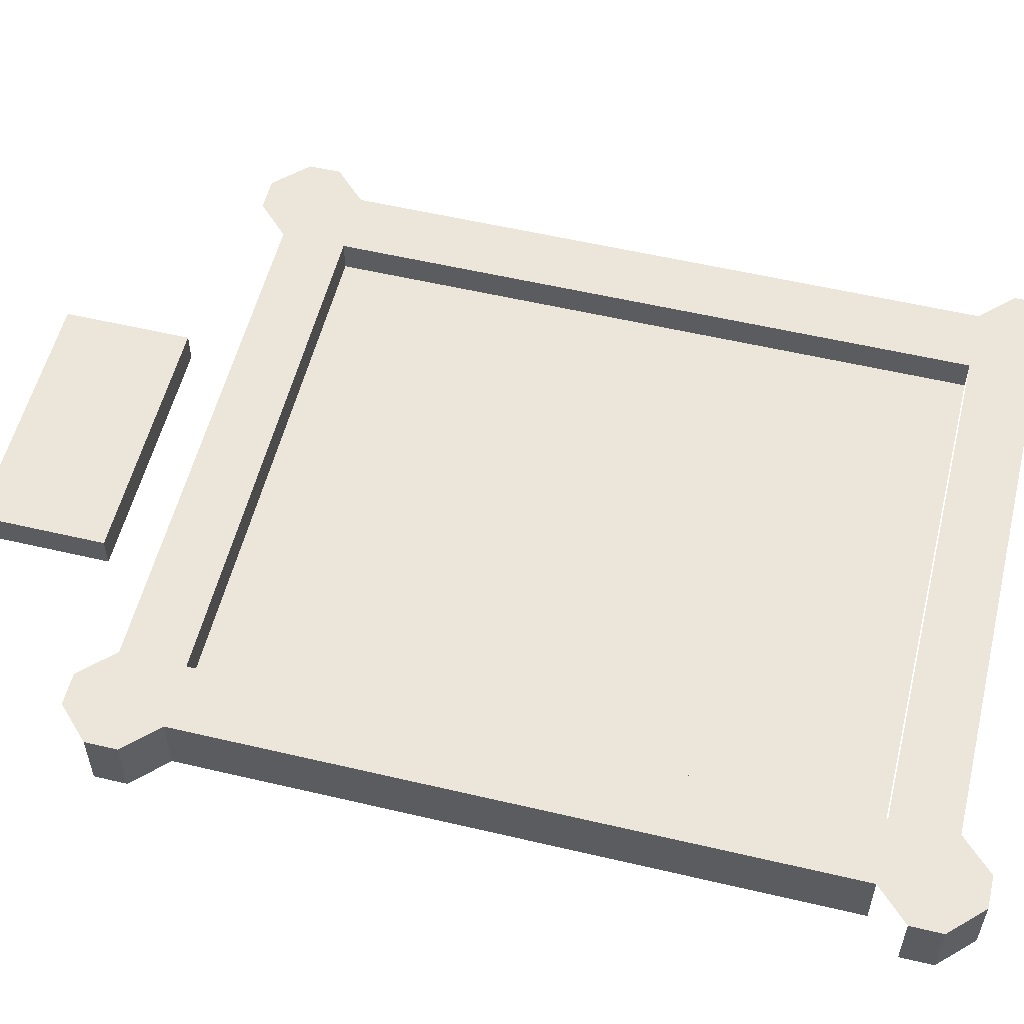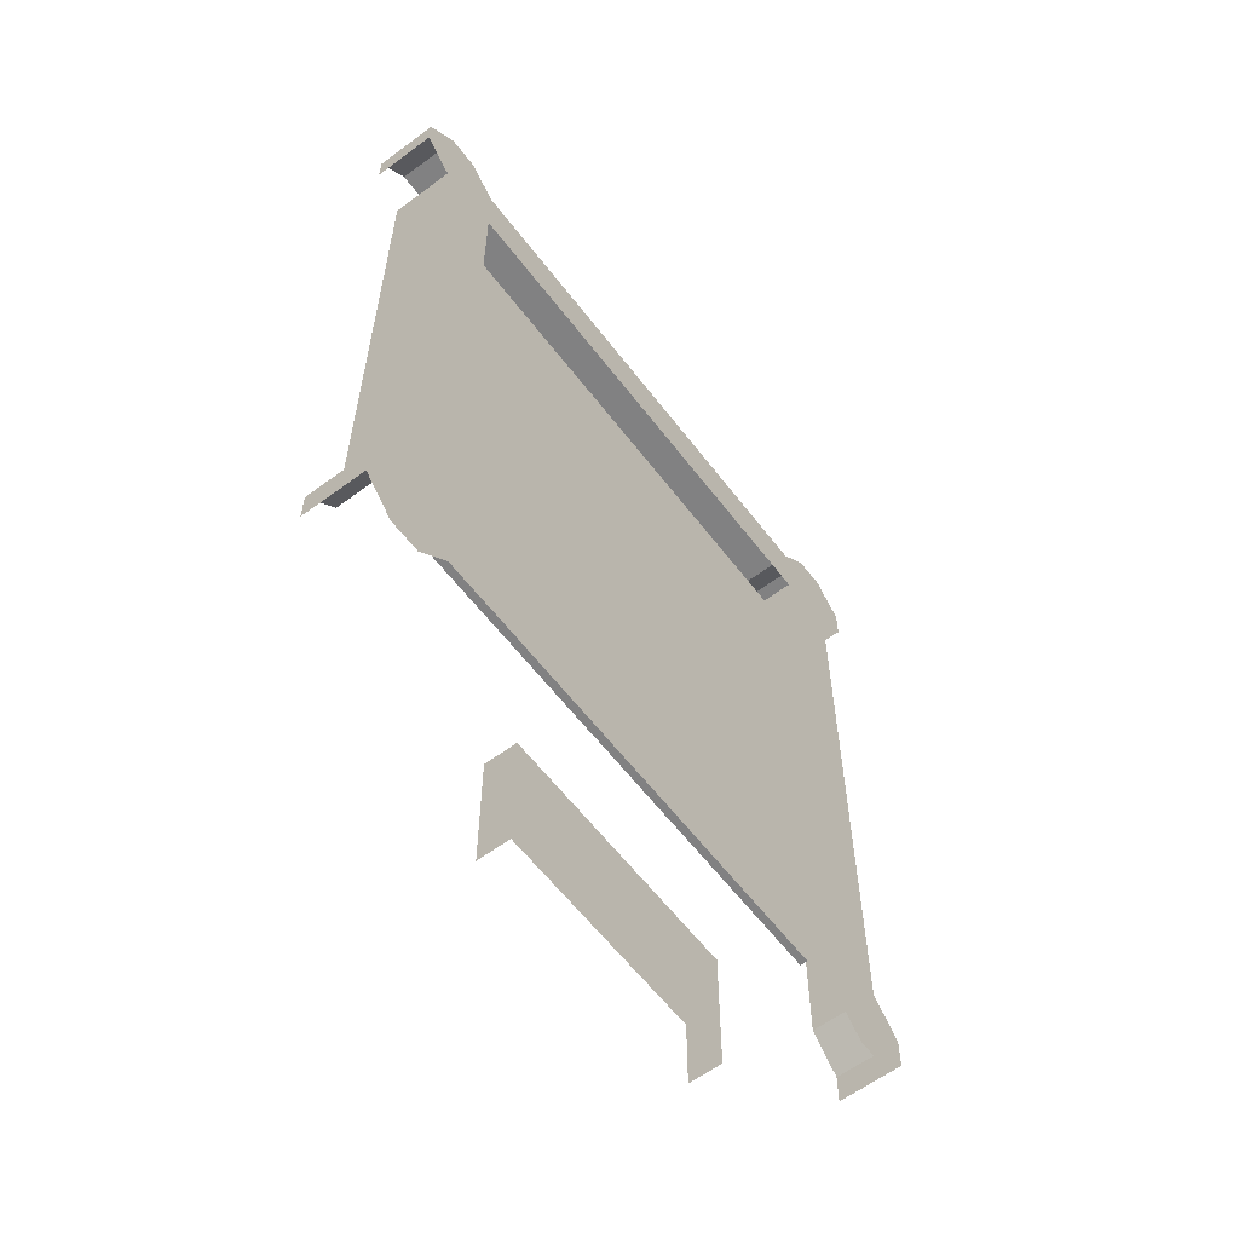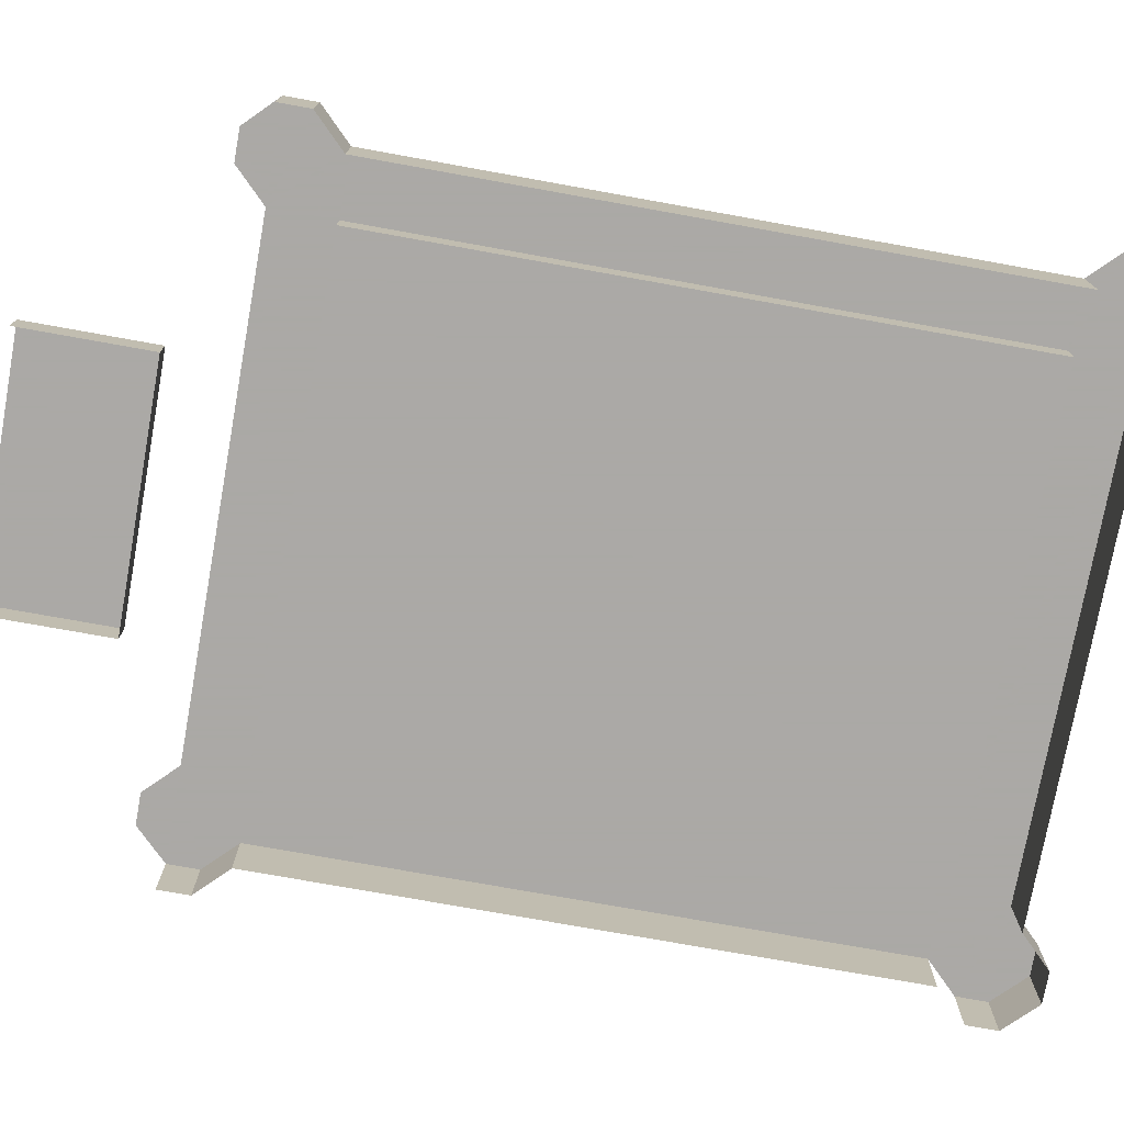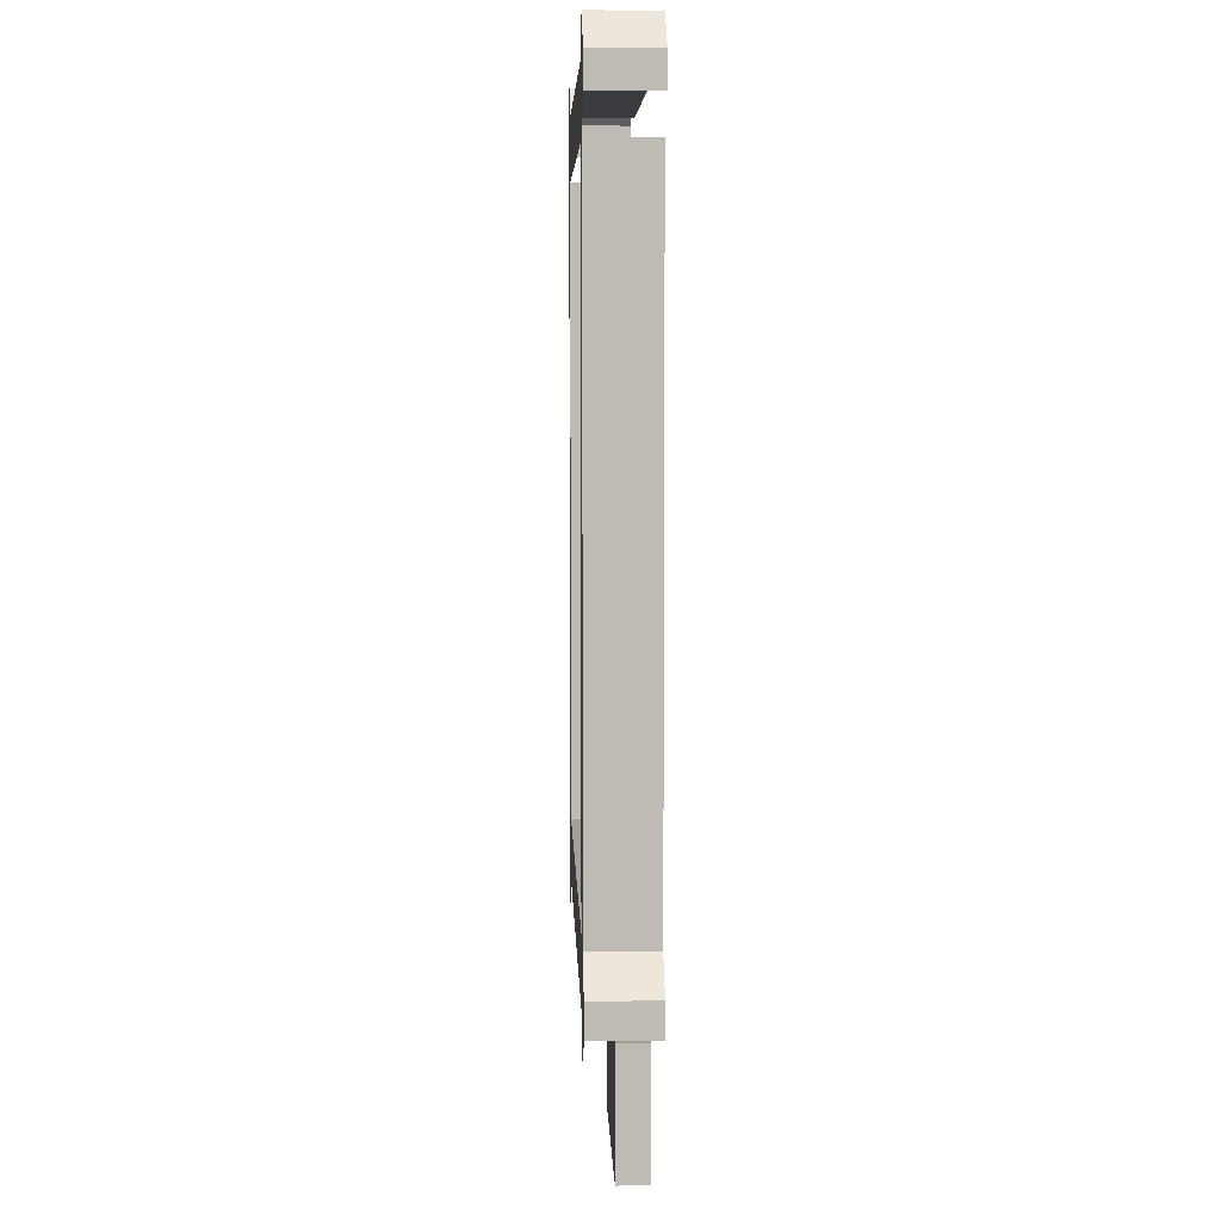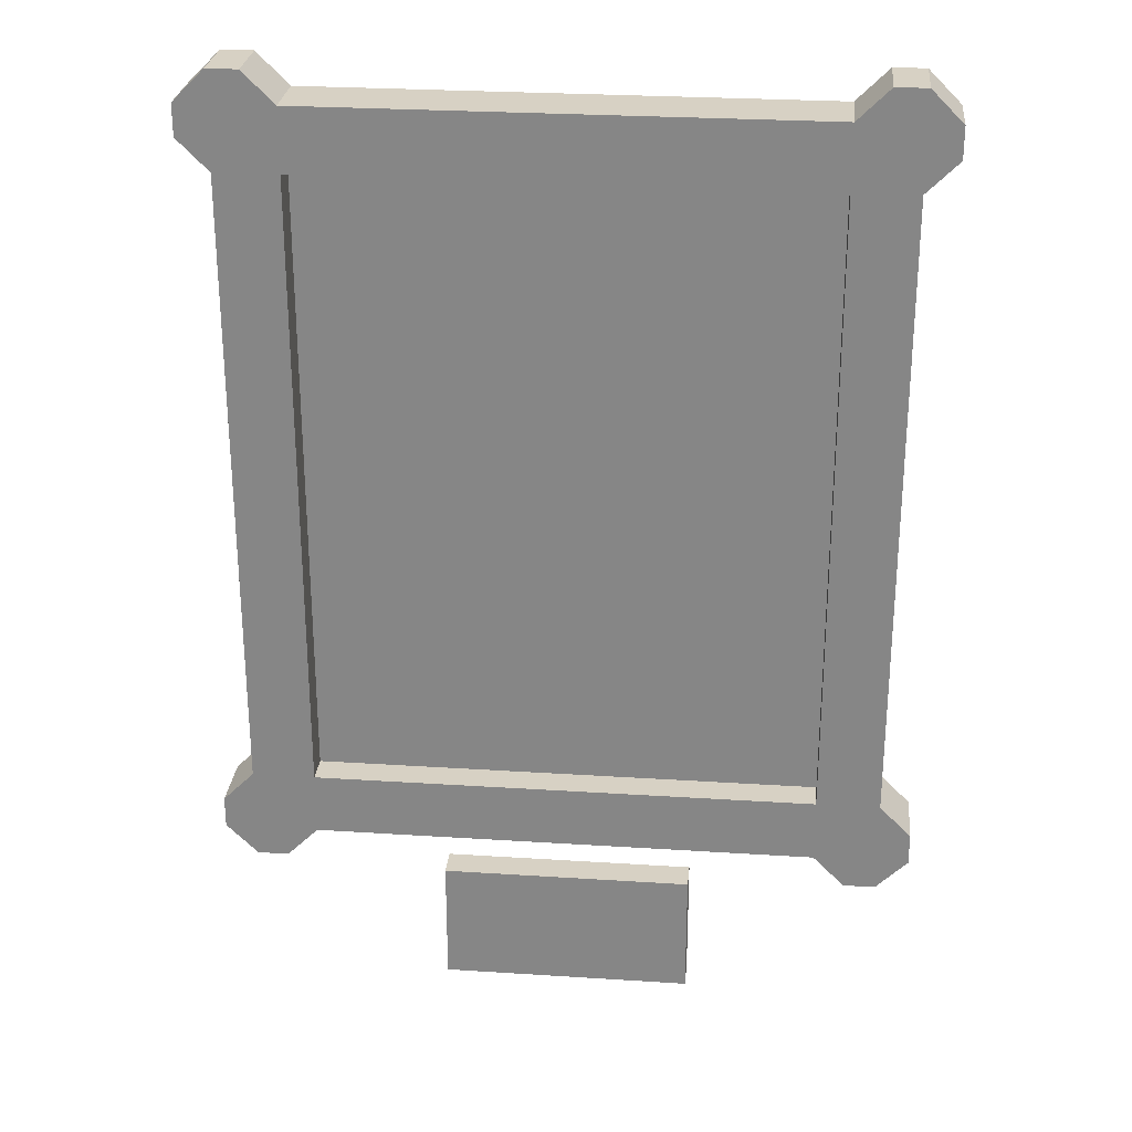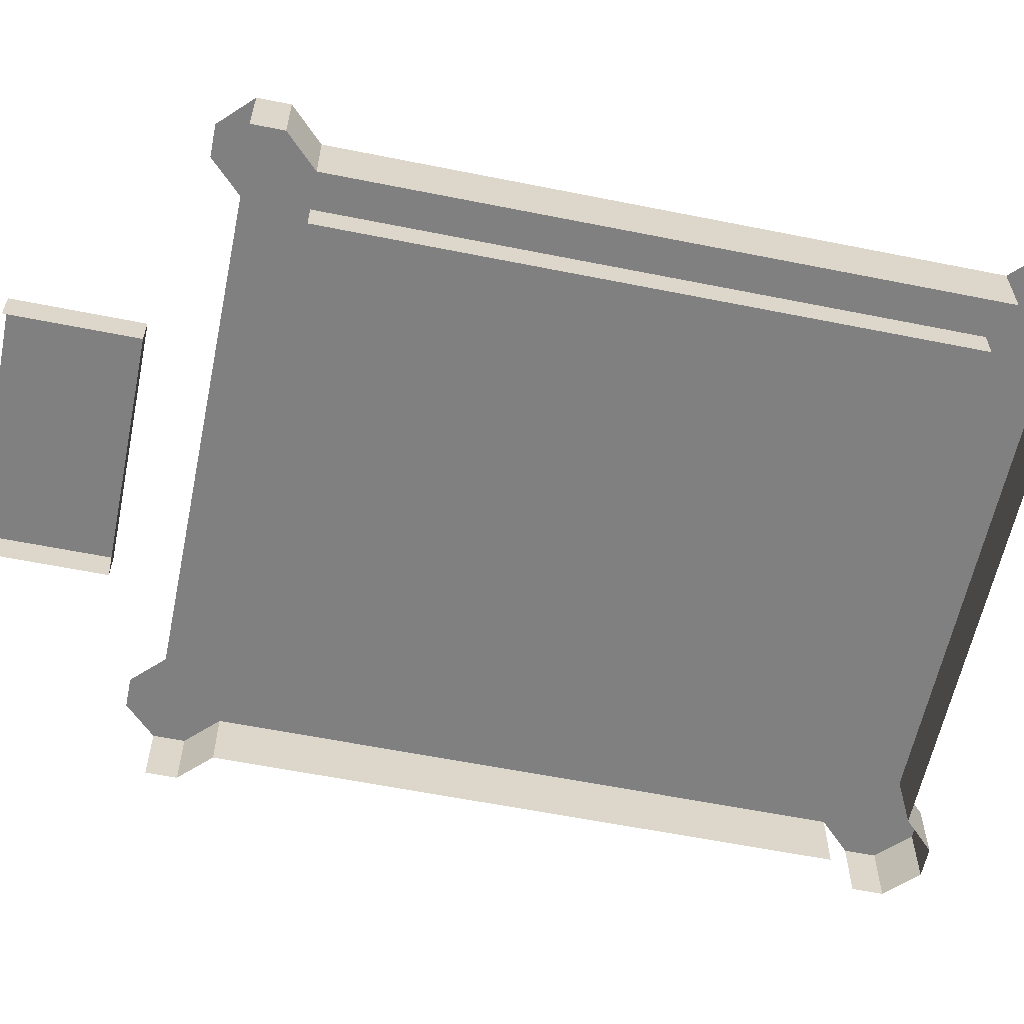
<metadata>
{"format":"obj","ext":"obj","renderer":"f3d","projection":"perspective","resolution":1024,"background":"white","views":[{"elev":55.7,"azim":103.9,"up":"+Z"},{"elev":-60.4,"azim":-52.8,"up":"+Y"},{"elev":-75.5,"azim":79.8,"up":"+Z"},{"elev":5.9,"azim":88.2,"up":"+Y"},{"elev":27.1,"azim":5.7,"up":"+Y"},{"elev":-60.1,"azim":78.4,"up":"+Z"}]}
</metadata>
<code>
o portrait_back
v 0.32 0.88 -0.56
v 0.32 0.96 -0.56
v -0.32 0.96 -0.56
v -0.32 0.88 -0.56
v -0.4 0.96 -0.56
v -0.32 1.76 -0.56
v -0.4 1.76 -0.56
v 0.4 0.96 -0.56
v 0.4 1.76 -0.56
v 0.32 1.76 -0.56
v 0.32 1.84 -0.56
v -0.32 1.84 -0.56
v -0.4 1.76 -0.64
v -0.4 0.96 -0.64
v 0.4 1.76 -0.64
v 0.4 0.96 -0.64
v 0.32 0.96 -0.6
v 0.32 1.76 -0.6
v -0.32 1.76 -0.6
v -0.32 0.96 -0.6
v -0.32 1.84 -0.64
v 0.32 1.84 -0.64
v -0.44 0.92 -0.56
v -0.44 0.88 -0.56
v -0.4 0.84 -0.56
v -0.36 0.84 -0.56
v -0.44 0.92 -0.64
v -0.44 0.88 -0.64
v -0.44 1.84 -0.64
v -0.44 1.84 -0.56
v -0.4 1.88 -0.56
v -0.4 1.88 -0.64
v -0.44 1.8 -0.56
v -0.44 1.8 -0.64
v -0.36 1.88 -0.56
v -0.36 1.88 -0.64
v 0.4 1.88 -0.64
v 0.4 1.88 -0.56
v 0.44 1.84 -0.56
v 0.44 1.84 -0.64
v 0.36 1.88 -0.64
v 0.36 1.88 -0.56
v 0.44 1.8 -0.56
v 0.44 1.8 -0.64
v 0.44 0.92 -0.56
v 0.44 0.92 -0.64
v 0.44 0.88 -0.56
v 0.44 0.88 -0.64
v 0.36 0.84 -0.56
v 0.4 0.84 -0.56
v -0.16 0.8 -0.6
v 0.16 0.8 -0.6
v 0.16 0.8 -0.64
v -0.16 0.8 -0.64
v 0.16 0.64 -0.6
v -0.16 0.64 -0.6
v -0.16 0.64 -0.64
v 0.16 0.64 -0.64
f 1 2 3 4
f 5 3 6 7
f 2 8 9 10
f 6 10 11 12
f 7 13 14 5
f 15 9 8 16
f 17 18 19 20
f 2 10 18 17
f 20 19 6 3
f 21 12 11 22
f 20 3 2 17
f 4 3 5 23 24 25 26
f 24 23 27 28
f 27 23 5 14
f 29 30 31 32
f 33 30 29 34
f 32 31 35 36
f 36 35 12 21
f 12 35 31 30 33 7 6
f 37 38 39 40
f 41 42 38 37
f 22 11 42 41
f 43 44 40 39
f 43 39 38 42 11 10 9
f 16 8 45 46
f 46 45 47 48
f 1 49 50 47 45 8 2
f 51 52 53 54
f 55 52 51 56
f 56 51 54 57
f 52 55 58 53
o portrait_front
v 0.32 0.88 -0.56
v 0.32 0.96 -0.56
v -0.32 0.96 -0.56
v -0.32 0.88 -0.56
v -0.4 0.96 -0.56
v -0.32 1.76 -0.56
v -0.4 1.76 -0.56
v 0.4 0.96 -0.56
v 0.4 1.76 -0.56
v 0.32 1.76 -0.56
v 0.32 1.84 -0.56
v -0.32 1.84 -0.56
v -0.4 1.76 -0.64
v -0.4 0.96 -0.64
v 0.4 1.76 -0.64
v 0.4 0.96 -0.64
v 0.32 0.96 -0.6
v 0.32 1.76 -0.6
v -0.32 1.76 -0.6
v -0.32 0.96 -0.6
v -0.32 1.84 -0.64
v 0.32 1.84 -0.64
v -0.44 0.92 -0.56
v -0.44 0.88 -0.56
v -0.4 0.84 -0.56
v -0.36 0.84 -0.56
v -0.44 0.92 -0.64
v -0.44 0.88 -0.64
v -0.44 1.84 -0.64
v -0.44 1.84 -0.56
v -0.4 1.88 -0.56
v -0.4 1.88 -0.64
v -0.44 1.8 -0.56
v -0.44 1.8 -0.64
v -0.36 1.88 -0.56
v -0.36 1.88 -0.64
v 0.4 1.88 -0.64
v 0.4 1.88 -0.56
v 0.44 1.84 -0.56
v 0.44 1.84 -0.64
v 0.36 1.88 -0.64
v 0.36 1.88 -0.56
v 0.44 1.8 -0.56
v 0.44 1.8 -0.64
v 0.44 0.92 -0.56
v 0.44 0.92 -0.64
v 0.44 0.88 -0.56
v 0.44 0.88 -0.64
v 0.36 0.84 -0.56
v 0.4 0.84 -0.56
v -0.16 0.8 -0.6
v 0.16 0.8 -0.6
v 0.16 0.8 -0.64
v -0.16 0.8 -0.64
v 0.16 0.64 -0.6
v -0.16 0.64 -0.6
v -0.16 0.64 -0.64
v 0.16 0.64 -0.64
f 59 60 61 62
f 63 61 64 65
f 60 66 67 68
f 64 68 69 70
f 65 71 72 63
f 73 67 66 74
f 75 76 77 78
f 60 68 76 75
f 78 77 64 61
f 79 70 69 80
f 78 61 60 75
f 62 61 63 81 82 83 84
f 82 81 85 86
f 85 81 63 72
f 87 88 89 90
f 91 88 87 92
f 90 89 93 94
f 94 93 70 79
f 70 93 89 88 91 65 64
f 95 96 97 98
f 99 100 96 95
f 80 69 100 99
f 101 102 98 97
f 101 97 96 100 69 68 67
f 74 66 103 104
f 104 103 105 106
f 59 107 108 105 103 66 60
f 109 110 111 112
f 113 110 109 114
f 114 109 112 115
f 110 113 116 111

</code>
